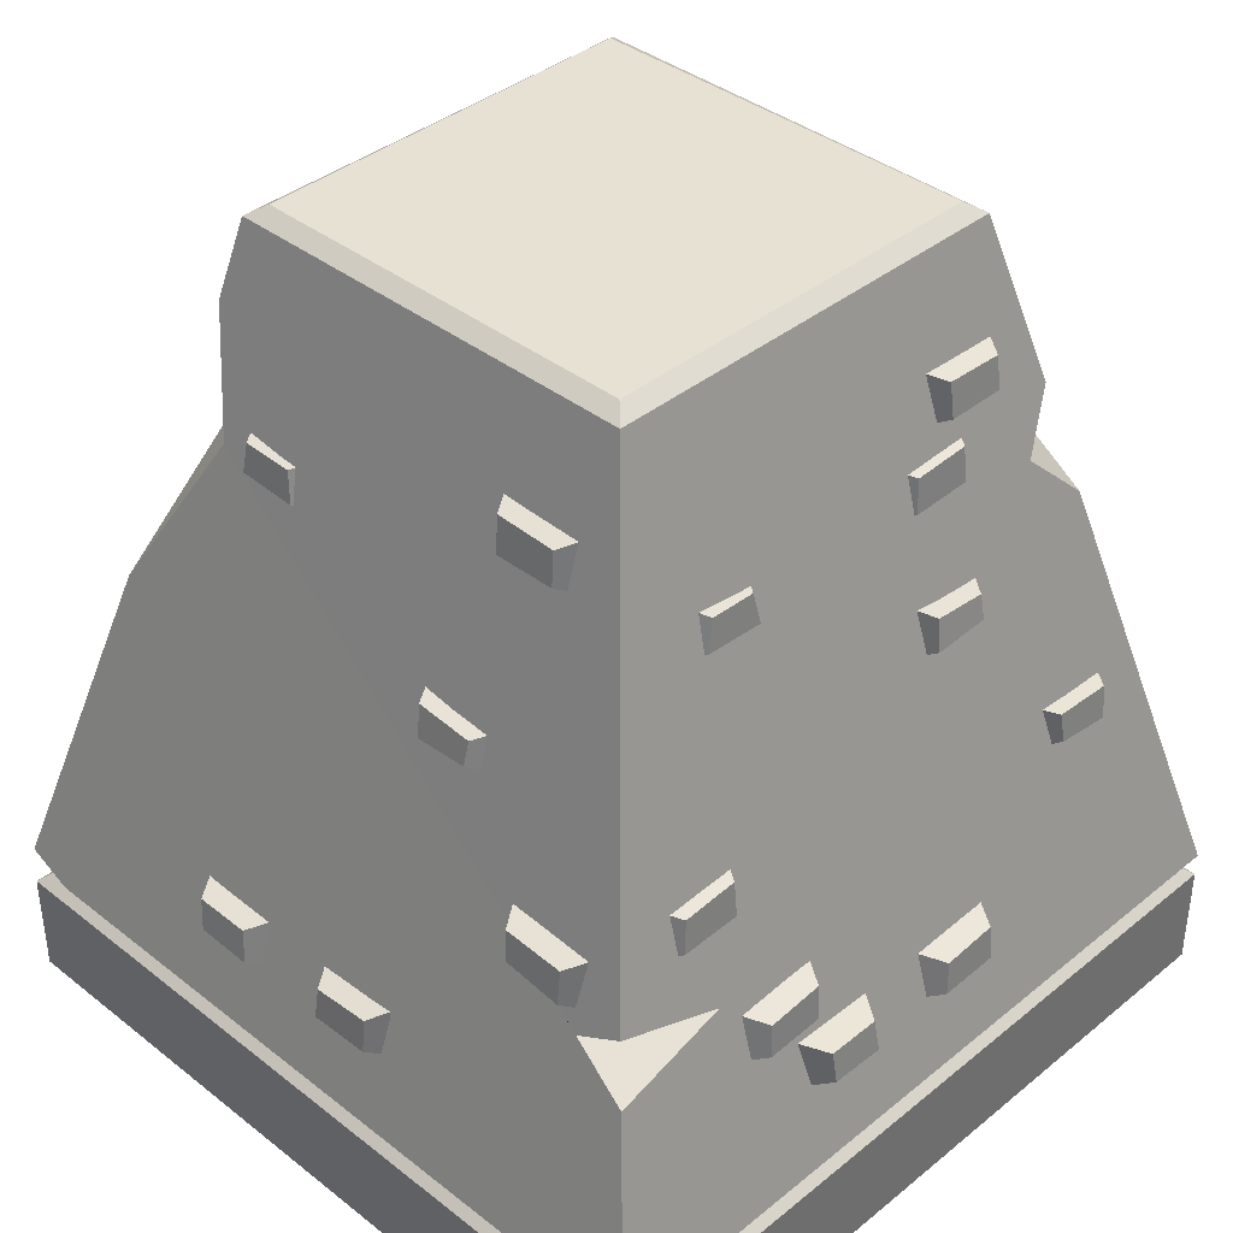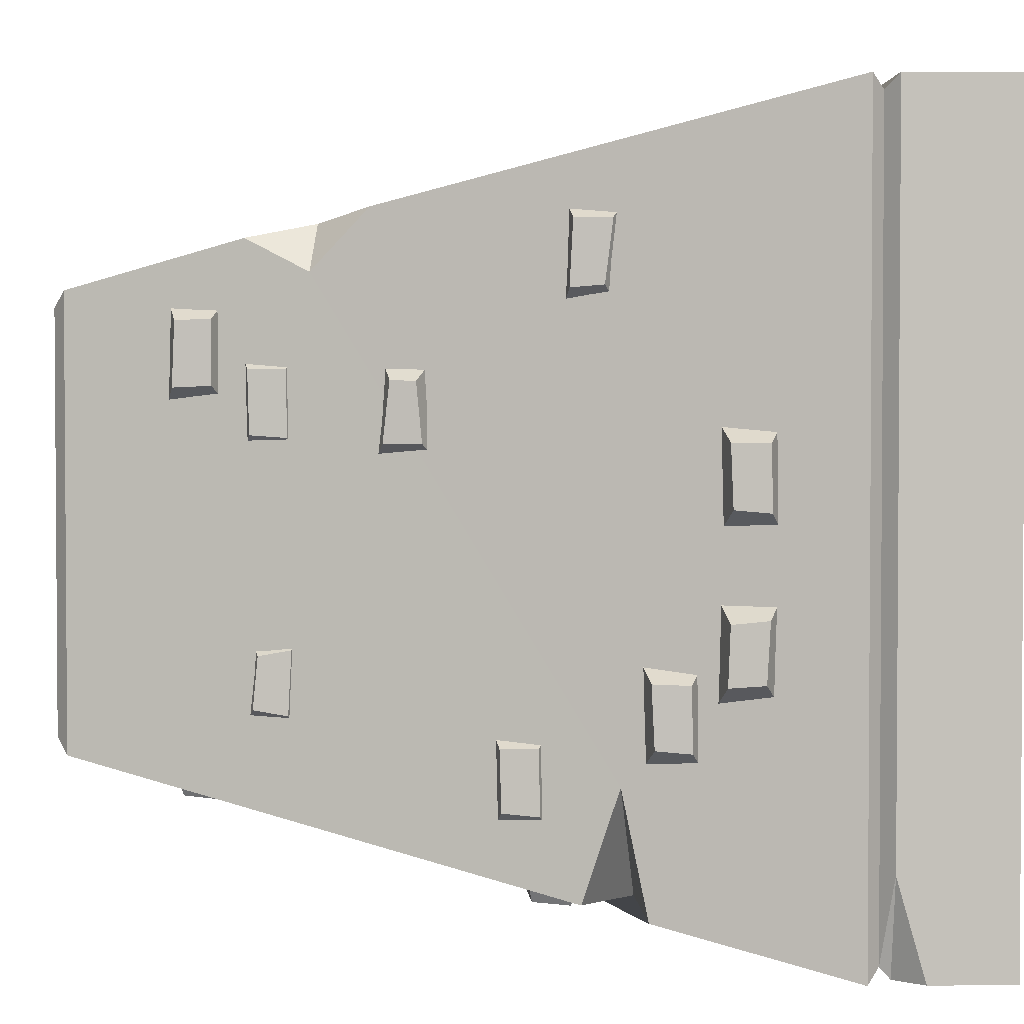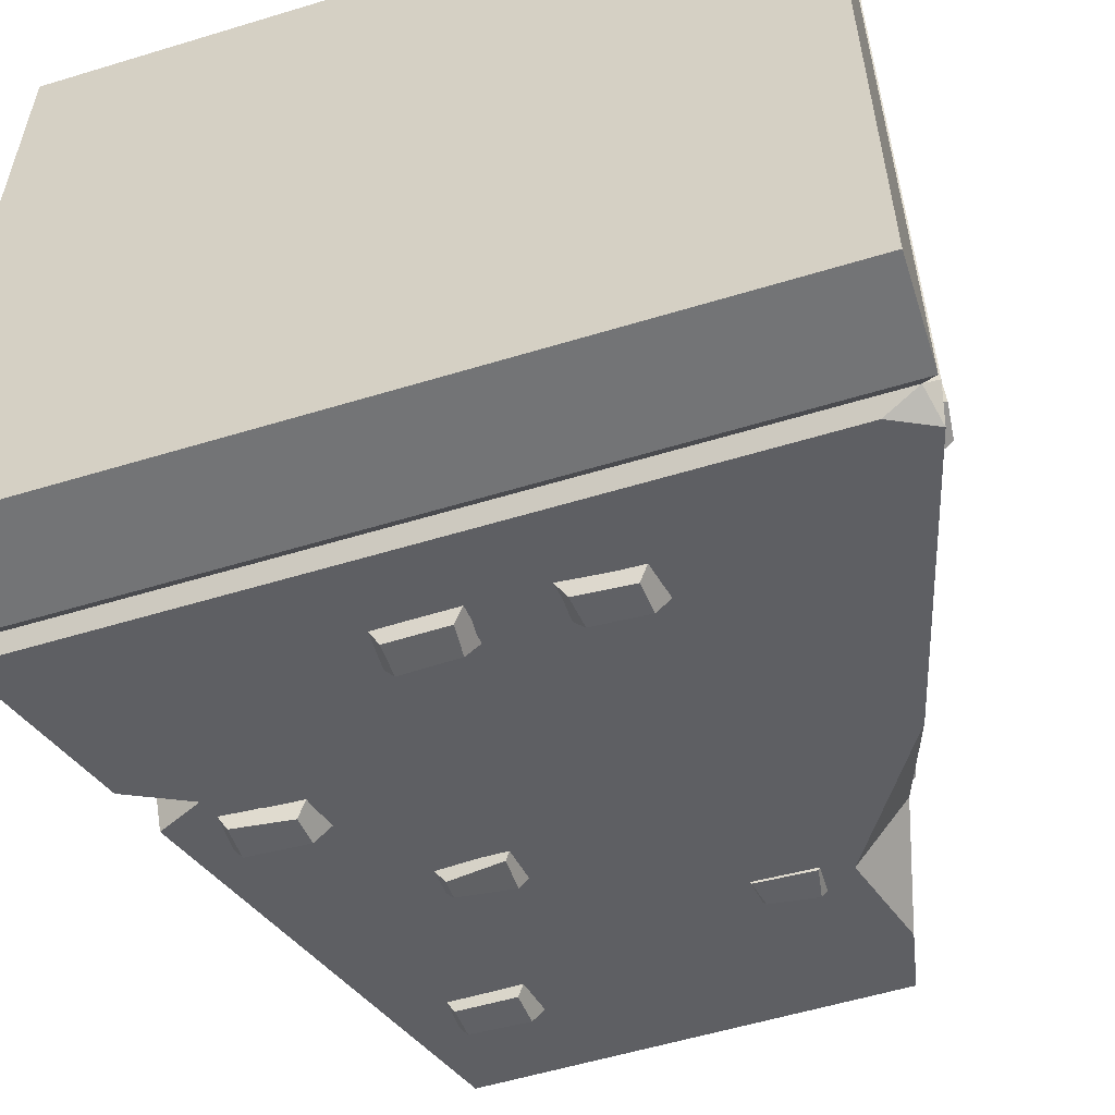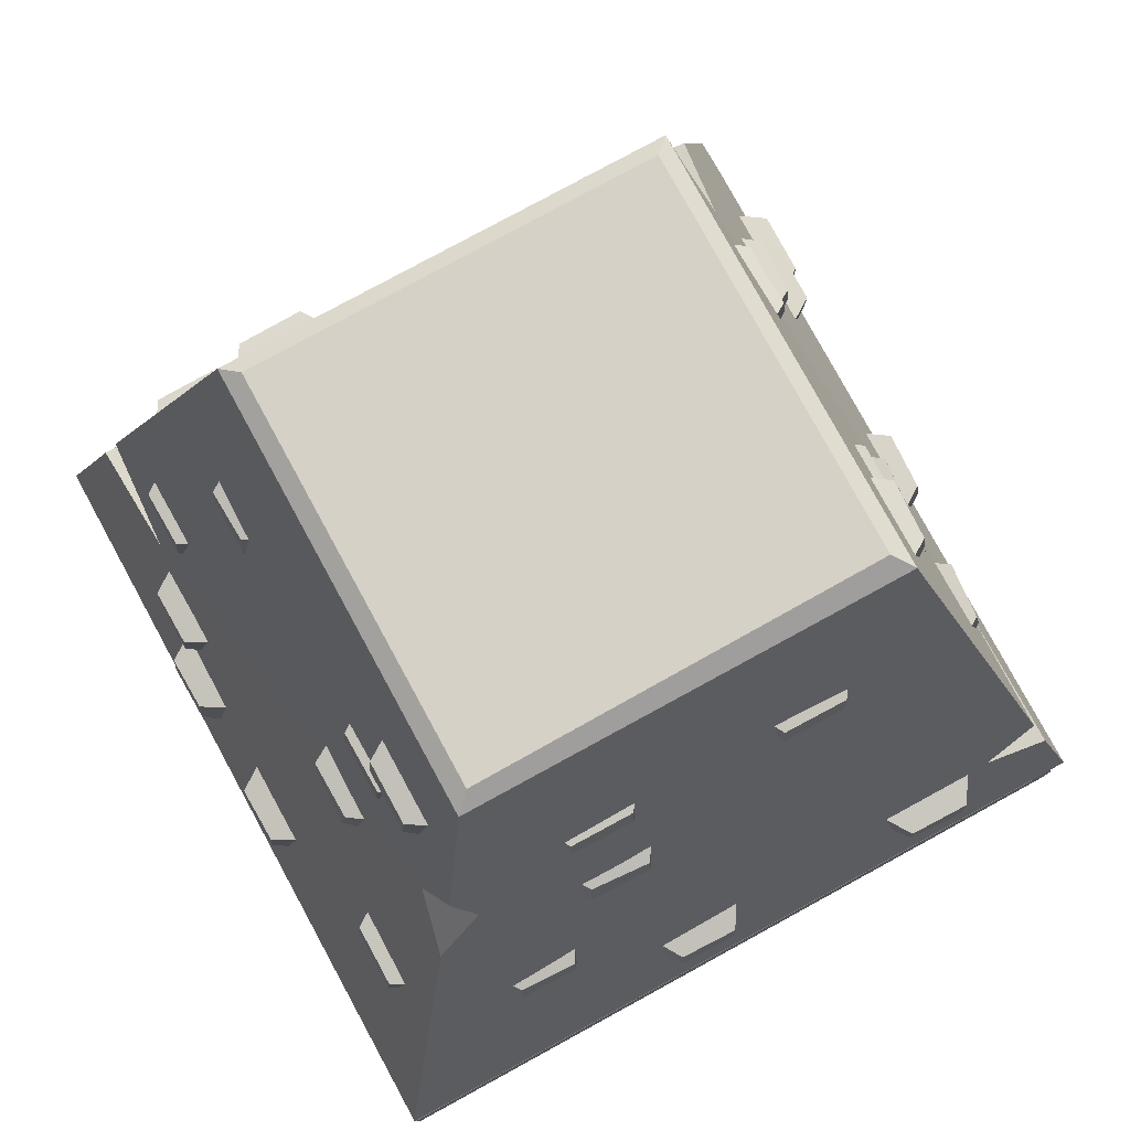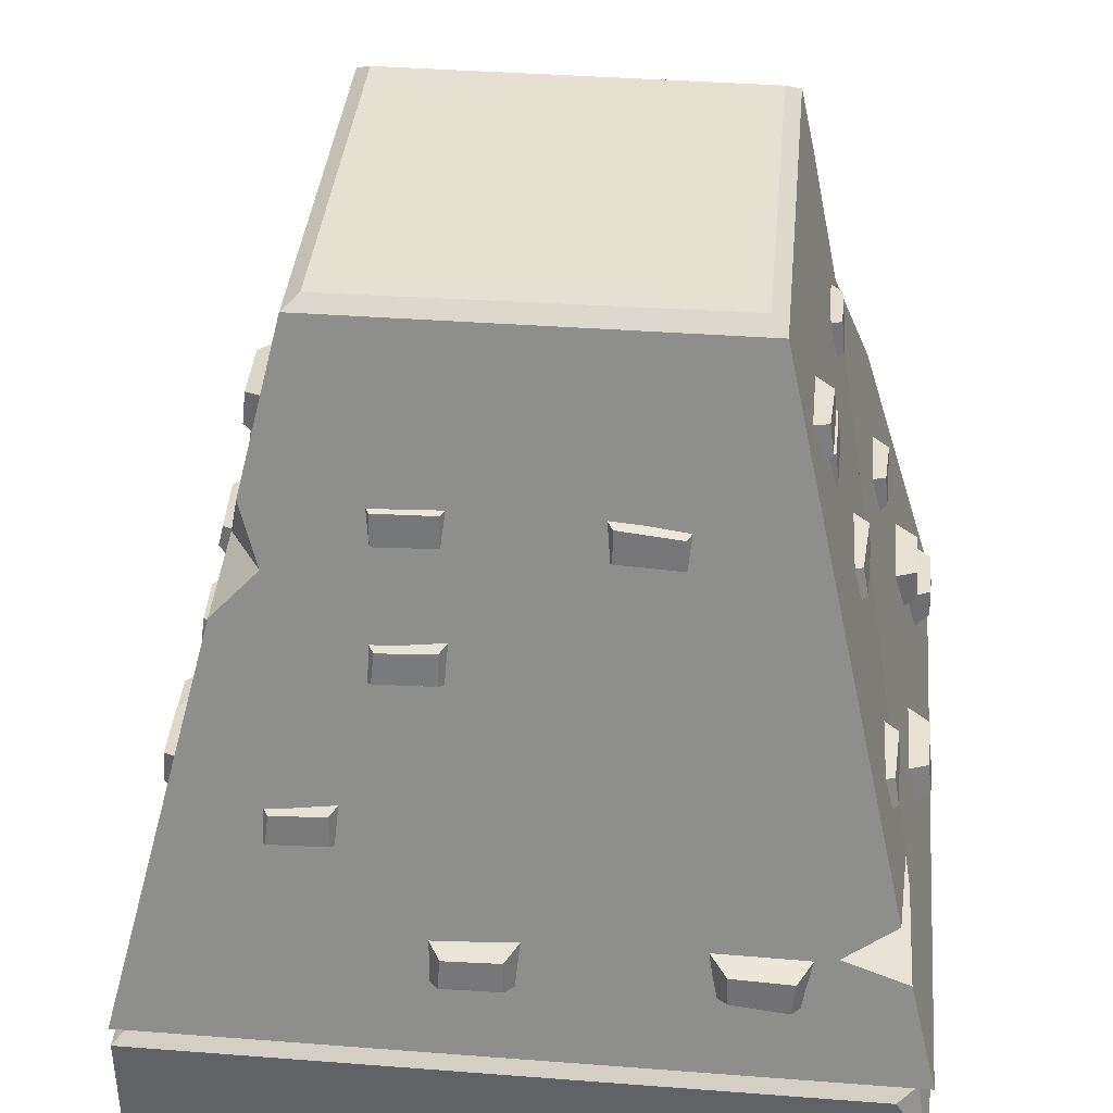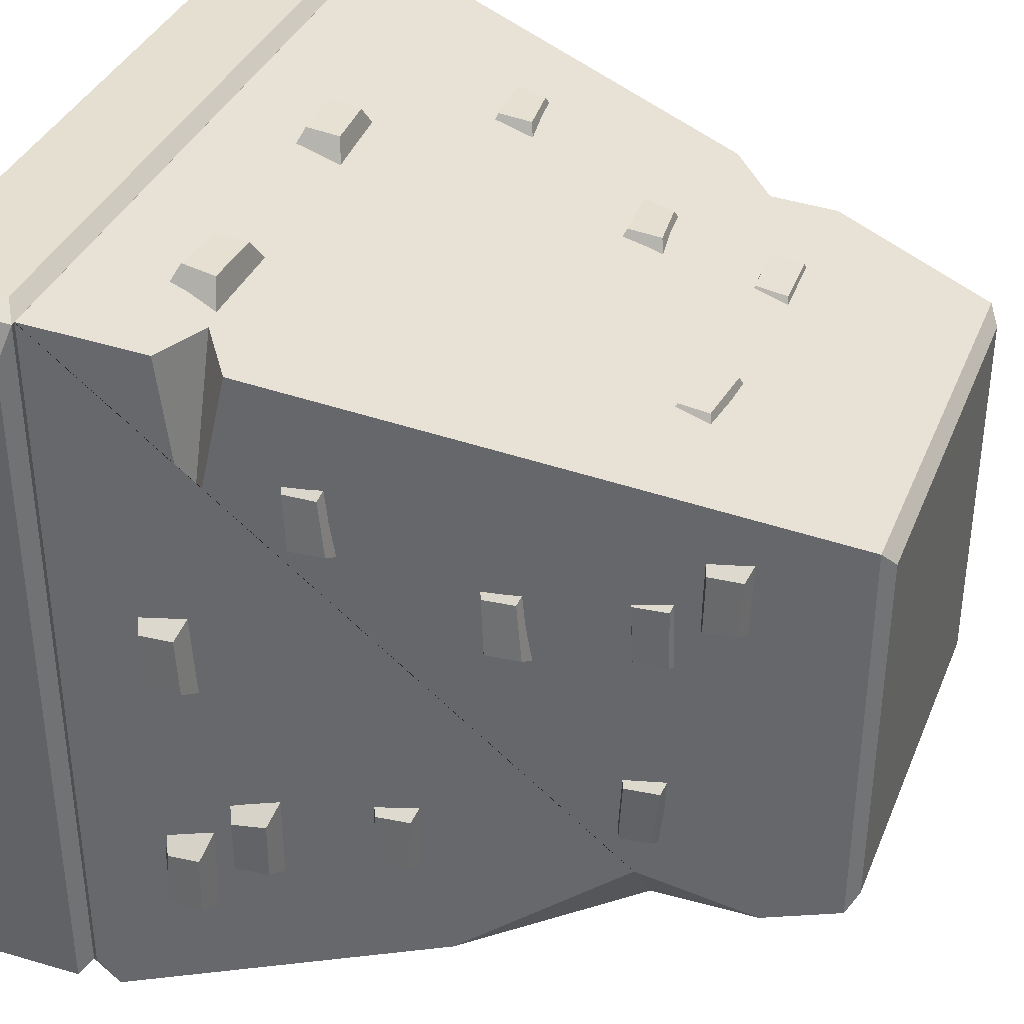
<metadata>
{"format":"obj","ext":"obj","renderer":"f3d","projection":"perspective","resolution":1024,"background":"white","views":[{"elev":38.5,"azim":-135.5,"up":"+Y"},{"elev":2.6,"azim":-91.7,"up":"+Z"},{"elev":-56.1,"azim":17.7,"up":"+Z"},{"elev":78.9,"azim":-28.6,"up":"+Y"},{"elev":38.6,"azim":5.5,"up":"+Y"},{"elev":36.6,"azim":110.7,"up":"+Z"}]}
</metadata>
<code>
v -1.073 2.918 0.7689
v -1.075 2.919 0.5195
v -1.058 3.056 0.7629
v -1.059 3.067 0.5129
v -0.9311 3.089 0.8427
v -0.9317 3.099 0.4354
v -0.9548 2.866 0.8498
v -0.9572 2.864 0.4442
v -1.102 2.641 0.5822
v -1.103 2.637 0.3259
v -1.087 2.785 0.5817
v -1.091 2.778 0.3361
v -0.9601 2.817 0.6577
v -0.9636 2.81 0.2554
v -0.9835 2.587 0.6586
v -0.9846 2.585 0.2449
v -1.111 2.624 -0.464
v -1.11 2.637 -0.7107
v -1.093 2.75 -0.4869
v -1.103 2.769 -0.6882
v -0.9664 2.789 -0.4041
v -0.9746 2.806 -0.7625
v -0.9922 2.579 -0.3755
v -0.991 2.591 -0.7916
v -1.35 1.711 -0.8046
v -1.351 1.708 -1.056
v -1.335 1.855 -0.8046
v -1.34 1.848 -1.042
v -1.207 1.887 -0.7294
v -1.212 1.88 -1.125
v -1.231 1.657 -0.7294
v -1.232 1.654 -1.14
v -1.524 1.169 -0.5563
v -1.527 1.164 -0.8035
v -1.51 1.313 -0.5517
v -1.515 1.302 -0.7922
v -1.383 1.346 -0.4757
v -1.388 1.335 -0.8738
v -1.405 1.114 -0.4814
v -1.408 1.112 -0.8876
v -1.608 0.8961 -0.3165
v -1.611 0.9097 -0.548
v -1.591 1.038 -0.3314
v -1.596 1.047 -0.5585
v -1.465 1.068 -0.2514
v -1.469 1.075 -0.6376
v -1.491 0.8404 -0.2341
v -1.493 0.8529 -0.6265
v -1.266 2.158 0.5375
v -1.259 2.136 0.3072
v -1.242 2.255 0.5403
v -1.247 2.281 0.3071
v -1.116 2.287 0.6273
v -1.118 2.312 0.2365
v -1.141 2.074 0.6462
v -1.141 2.081 0.2365
v -1.6 0.8944 0.3173
v -1.602 0.8902 0.0652
v -1.585 1.039 0.3173
v -1.59 1.029 0.07732
v -1.457 1.071 0.3927
v -1.462 1.062 -0.004738
v -1.481 0.8404 0.3927
v -1.482 0.8375 -0.01902
v -1.425 1.447 1.126
v -1.424 1.477 0.8833
v -1.41 1.591 1.126
v -1.41 1.604 0.8729
v -1.283 1.618 1.201
v -1.283 1.627 0.7889
v -1.307 1.387 1.201
v -1.306 1.417 0.8011
v 1.071 2.912 0.7561
v 1.075 2.907 0.5054
v 1.053 3.048 0.7488
v 1.065 3.035 0.5103
v 0.9263 3.085 0.8274
v 0.9371 3.072 0.4315
v 0.9532 2.864 0.8361
v 0.9569 2.861 0.4259
v 1.102 2.645 0.5688
v 1.106 2.659 0.3169
v 1.088 2.787 0.5685
v 1.09 2.795 0.3125
v 0.9598 2.817 0.6444
v 0.9615 2.822 0.2307
v 0.9836 2.588 0.6454
v 0.9873 2.603 0.2375
v 1.112 2.64 -0.3081
v 1.112 2.627 -0.5694
v 1.097 2.784 -0.3081
v 1.097 2.755 -0.5694
v 0.9702 2.819 -0.2307
v 0.9702 2.79 -0.6486
v 0.9936 2.588 -0.2307
v 0.9936 2.579 -0.6486
v 1.351 1.71 -0.5521
v 1.355 1.704 -0.8027
v 1.335 1.854 -0.5521
v 1.349 1.842 -0.7886
v 1.207 1.887 -0.4772
v 1.219 1.875 -0.8713
v 1.231 1.656 -0.4772
v 1.234 1.653 -0.8879
v 1.524 1.172 -0.6199
v 1.524 1.172 -0.855
v 1.51 1.316 -0.605
v 1.51 1.316 -0.855
v 1.383 1.346 -0.5198
v 1.383 1.346 -0.9301
v 1.406 1.115 -0.5373
v 1.406 1.115 -0.9301
v 1.598 0.917 -0.8082
v 1.609 0.9002 -1.051
v 1.59 1.052 -0.8031
v 1.593 1.044 -1.065
v 1.465 1.077 -0.7148
v 1.468 1.073 -1.139
v 1.482 0.8581 -0.7234
v 1.492 0.8419 -1.122
v 1.25 2.12 0.5639
v 1.255 2.133 0.3115
v 1.224 2.248 0.552
v 1.243 2.277 0.3116
v 1.101 2.285 0.6355
v 1.117 2.311 0.2366
v 1.135 2.072 0.6484
v 1.14 2.081 0.2366
v 1.596 0.8867 0.3049
v 1.597 0.8936 0.05008
v 1.577 1.022 0.2964
v 1.584 1.038 0.05008
v 1.451 1.055 0.3776
v 1.457 1.071 -0.02588
v 1.478 0.8356 0.3877
v 1.48 0.8402 -0.02588
v 1.419 1.426 0.9734
v 1.422 1.438 0.7233
v 1.397 1.554 0.9585
v 1.409 1.582 0.7233
v 1.273 1.59 1.042
v 1.283 1.617 0.649
v 1.303 1.378 1.059
v 1.306 1.386 0.649
v -0.7702 2.918 -1.072
v -0.5209 2.919 -1.074
v -0.7642 3.056 -1.057
v -0.5143 3.067 -1.058
v -0.844 3.089 -0.9298
v -0.4367 3.099 -0.9304
v -0.8511 2.866 -0.9535
v -0.4456 2.864 -0.9559
v 0.4627 2.624 -1.109
v 0.7094 2.637 -1.109
v 0.4856 2.75 -1.092
v 0.6868 2.769 -1.101
v 0.4028 2.789 -0.9651
v 0.7612 2.806 -0.9733
v 0.3742 2.579 -0.9909
v 0.7902 2.591 -0.9897
v 0.3152 0.8961 -1.607
v 0.5467 0.9097 -1.61
v 0.3301 1.038 -1.59
v 0.5572 1.047 -1.595
v 0.2501 1.068 -1.463
v 0.6363 1.075 -1.468
v 0.2328 0.8404 -1.489
v 0.6252 0.8529 -1.492
v -0.5388 2.158 -1.265
v -0.3085 2.136 -1.257
v -0.5416 2.255 -1.241
v -0.3084 2.281 -1.245
v -0.6286 2.287 -1.115
v -0.2378 2.312 -1.117
v -0.6475 2.074 -1.14
v -0.2378 2.081 -1.14
v -0.3186 0.8944 -1.599
v -0.06652 0.8902 -1.6
v -0.3186 1.039 -1.584
v -0.07863 1.029 -1.589
v -0.394 1.071 -1.456
v 0.003417 1.062 -1.461
v -0.394 0.8404 -1.479
v 0.0177 0.8375 -1.481
v -1.128 1.584 -1.423
v -0.8846 1.614 -1.423
v -1.128 1.728 -1.409
v -0.8743 1.741 -1.409
v -1.203 1.755 -1.282
v -0.7902 1.764 -1.282
v -1.203 1.524 -1.305
v -0.8024 1.553 -1.305
v -0.5701 2.645 1.103
v -0.3182 2.659 1.107
v -0.5699 2.787 1.089
v -0.3138 2.795 1.091
v -0.6457 2.817 0.9612
v -0.232 2.822 0.9628
v -0.6468 2.588 0.9849
v -0.2389 2.603 0.9886
v 0.3068 2.64 1.113
v 0.5681 2.627 1.113
v 0.3068 2.784 1.099
v 0.5681 2.755 1.098
v 0.2294 2.819 0.9715
v 0.6473 2.79 0.9715
v 0.2294 2.588 0.9949
v 0.6473 2.579 0.9949
v 0.8068 0.917 1.599
v 1.05 0.9002 1.61
v 0.8018 1.052 1.591
v 1.064 1.044 1.595
v 0.7135 1.077 1.466
v 1.137 1.073 1.469
v 0.7221 0.8581 1.483
v 1.121 0.8419 1.493
v -0.5652 2.12 1.251
v -0.3128 2.133 1.257
v -0.5533 2.248 1.225
v -0.3129 2.277 1.244
v -0.6369 2.285 1.102
v -0.2379 2.311 1.118
v -0.6498 2.072 1.136
v -0.2379 2.081 1.141
v -0.3063 0.8867 1.597
v -0.0514 0.8936 1.599
v -0.2977 1.022 1.578
v -0.0514 1.038 1.585
v -0.3789 1.055 1.452
v 0.02455 1.071 1.458
v -0.389 0.8356 1.48
v 0.02455 0.8402 1.482
v -0.9747 1.426 1.421
v -0.7246 1.438 1.424
v -0.9599 1.554 1.399
v -0.7247 1.582 1.41
v -1.043 1.59 1.274
v -0.6504 1.617 1.284
v -1.061 1.378 1.304
v -0.6504 1.386 1.307
v -1.624 0 1.624
v 1.624 0 1.624
v -1.624 0 -1.624
v 1.624 0 -1.624
v -1.624 0.5467 -1.624
v -1.624 0.5467 1.624
v 1.624 0.5467 1.624
v 1.602 0.6343 -1.624
v 1.624 0.2135 1.624
v 1.624 0.4468 -1.624
v -1.624 0.4468 -1.228
v -1.624 0.4468 1.624
v 1.567 0.4968 -1.567
v 1.567 0.4968 1.567
v -1.567 0.4968 1.567
v -1.567 0.4968 -1.567
v -0.884 3.487 -0.8839
v 0.884 3.487 -0.8839
v 0.8846 3.491 0.8792
v -0.884 3.487 0.8792
v -0.8175 3.532 0.8143
v 0.8186 3.539 0.8005
v 0.8175 3.532 -0.8191
v -0.8175 3.532 -0.8191
v 1e-06 0 1.624
v -0.9736 2.526 1.126
v 1.222 1.084 1.483
v 0.8351 2.683 -1.087
v -1.406 1.416 -0.9395
v 1.442 1.243 1.447
v 1.483 1.084 0.7099
v 1.503 1.001 1.516
v 0.9462 3.166 -0.9657
v 1.068 2.683 -0.769
v 1.243 1.986 -1.267
v -1.051 2.796 1.069
v -1.11 2.552 0.9408
v -1.17 2.327 1.178
v -1.371 1.557 -1.377
v -0.9244 1.332 -1.424
v -1.432 1.314 -1.434
v 1.484 0.4468 1.624
v 1.624 0.4468 1.413
v 1.624 0.5467 -1.49
v 1.422 0.5467 -1.624
v -1.523 0.4468 -1.624
v -1.624 0.3335 -1.624
f 1 3 4 2
f 3 5 6 4
f 5 7 8 6
f 7 1 2 8
f 2 4 6 8
f 7 5 3 1
f 9 11 12 10
f 11 13 14 12
f 13 15 16 14
f 15 9 10 16
f 10 12 14 16
f 15 13 11 9
f 17 19 20 18
f 19 21 22 20
f 21 23 24 22
f 23 17 18 24
f 18 20 22 24
f 23 21 19 17
f 25 27 28 26
f 27 29 30 28
f 29 31 32 30
f 31 25 26 32
f 26 28 30 32
f 31 29 27 25
f 33 35 36 34
f 35 37 38 36
f 37 39 40 38
f 39 33 34 40
f 34 36 38 40
f 39 37 35 33
f 41 43 44 42
f 43 45 46 44
f 45 47 48 46
f 47 41 42 48
f 42 44 46 48
f 47 45 43 41
f 49 51 52 50
f 51 53 54 52
f 53 55 56 54
f 55 49 50 56
f 50 52 54 56
f 55 53 51 49
f 57 59 60 58
f 59 61 62 60
f 61 63 64 62
f 63 57 58 64
f 58 60 62 64
f 63 61 59 57
f 65 67 68 66
f 67 69 70 68
f 69 71 72 70
f 71 65 66 72
f 66 68 70 72
f 71 69 67 65
f 73 74 76 75
f 75 76 78 77
f 77 78 80 79
f 79 80 74 73
f 74 80 78 76
f 79 73 75 77
f 81 82 84 83
f 83 84 86 85
f 85 86 88 87
f 87 88 82 81
f 82 88 86 84
f 87 81 83 85
f 89 90 92 91
f 91 92 94 93
f 93 94 96 95
f 95 96 90 89
f 90 96 94 92
f 95 89 91 93
f 97 98 100 99
f 99 100 102 101
f 101 102 104 103
f 103 104 98 97
f 98 104 102 100
f 103 97 99 101
f 105 106 108 107
f 107 108 110 109
f 109 110 112 111
f 111 112 106 105
f 106 112 110 108
f 111 105 107 109
f 113 114 116 115
f 115 116 118 117
f 117 118 120 119
f 119 120 114 113
f 114 120 118 116
f 119 113 115 117
f 121 122 124 123
f 123 124 126 125
f 125 126 128 127
f 127 128 122 121
f 122 128 126 124
f 127 121 123 125
f 129 130 132 131
f 131 132 134 133
f 133 134 136 135
f 135 136 130 129
f 130 136 134 132
f 135 129 131 133
f 137 138 140 139
f 139 140 142 141
f 141 142 144 143
f 143 144 138 137
f 138 144 142 140
f 143 137 139 141
f 145 147 148 146
f 147 149 150 148
f 149 151 152 150
f 151 145 146 152
f 146 148 150 152
f 151 149 147 145
f 153 155 156 154
f 155 157 158 156
f 157 159 160 158
f 159 153 154 160
f 154 156 158 160
f 159 157 155 153
f 161 163 164 162
f 163 165 166 164
f 165 167 168 166
f 167 161 162 168
f 162 164 166 168
f 167 165 163 161
f 169 171 172 170
f 171 173 174 172
f 173 175 176 174
f 175 169 170 176
f 170 172 174 176
f 175 173 171 169
f 177 179 180 178
f 179 181 182 180
f 181 183 184 182
f 183 177 178 184
f 178 180 182 184
f 183 181 179 177
f 185 187 188 186
f 187 189 190 188
f 189 191 192 190
f 191 185 186 192
f 186 188 190 192
f 191 189 187 185
f 193 194 196 195
f 195 196 198 197
f 197 198 200 199
f 199 200 194 193
f 194 200 198 196
f 199 193 195 197
f 201 202 204 203
f 203 204 206 205
f 205 206 208 207
f 207 208 202 201
f 202 208 206 204
f 207 201 203 205
f 209 210 212 211
f 211 212 214 213
f 213 214 216 215
f 215 216 210 209
f 210 216 214 212
f 215 209 211 213
f 217 218 220 219
f 219 220 222 221
f 221 222 224 223
f 223 224 218 217
f 218 224 222 220
f 223 217 219 221
f 225 226 228 227
f 227 228 230 229
f 229 230 232 231
f 231 232 226 225
f 226 232 230 228
f 231 225 227 229
f 233 234 236 235
f 235 236 238 237
f 237 238 240 239
f 239 240 234 233
f 234 240 238 236
f 239 233 235 237
f 243 244 242 265 241
f 273 274 268
f 276 277 266
f 254 282 249
f 249 283 254
f 256 286 251
f 251 286 287
f 254 253 284 247
f 255 254 247 246
f 256 255 246 245
f 245 285 253 256
f 260 259 262 261
f 259 258 263 262
f 264 263 258 257
f 257 260 261 264
f 274 275 268
f 277 278 266
f 267 271 270
f 272 271 267
f 270 271 274 273 258 259
f 247 284 248 275 274 271 272
f 269 280 281
f 279 280 269
f 246 247 272 267 266 278
f 276 266 267 270 259 260
f 279 269 277 276 260 257
f 257 258 273 268 280 279
f 281 280 268 275 248 285 245
f 245 246 278 277 269 281
f 252 282 254 255
f 241 265 242 249 282 252
f 242 244 250 283 249
f 254 283 250 253
f 284 253 248
f 253 285 248
f 256 253 250 286
f 287 286 250 244 243
f 243 241 252 251 287
f 256 251 252 255
f 262 263 264 261

</code>
